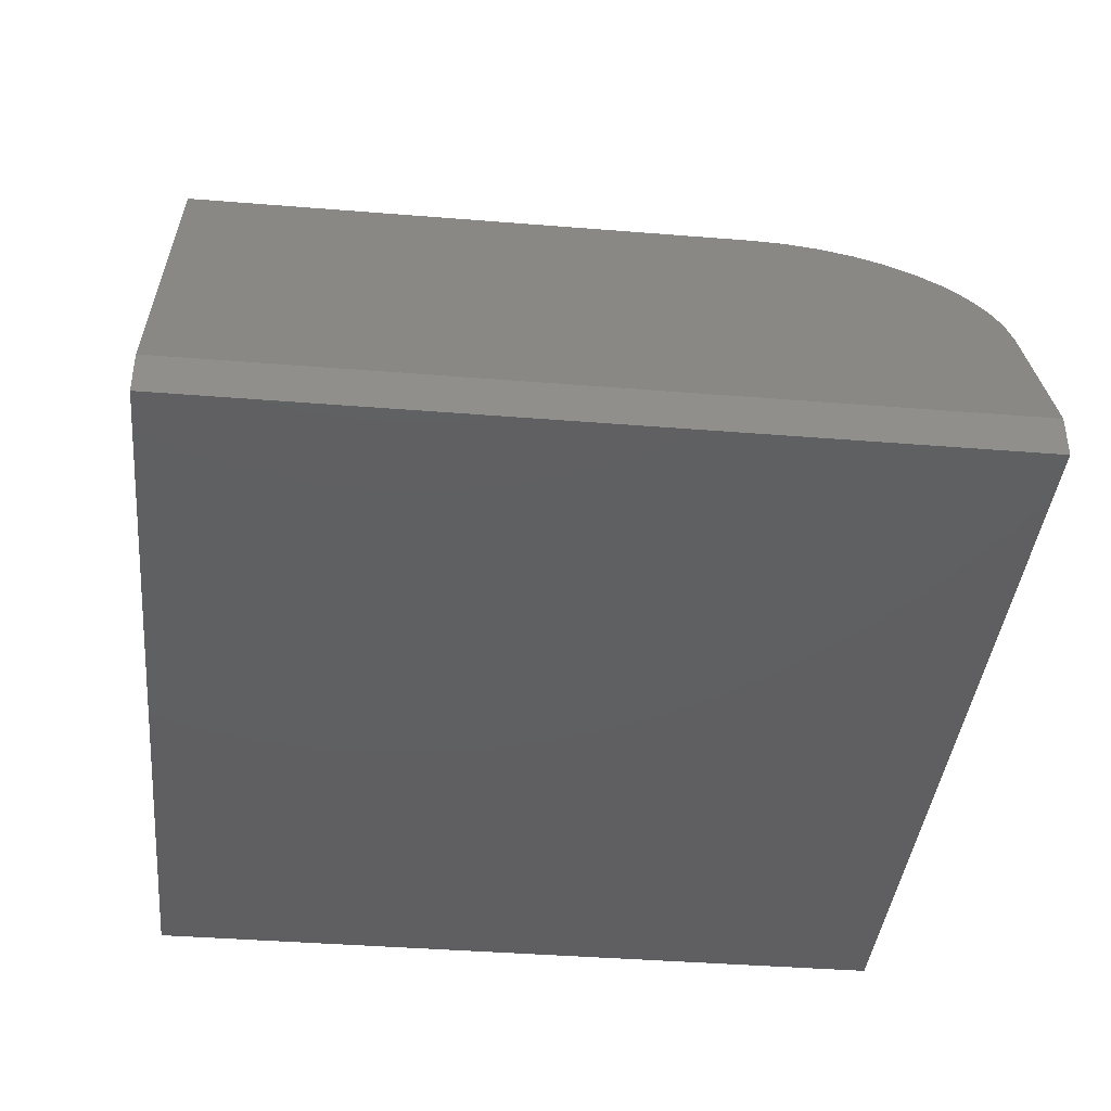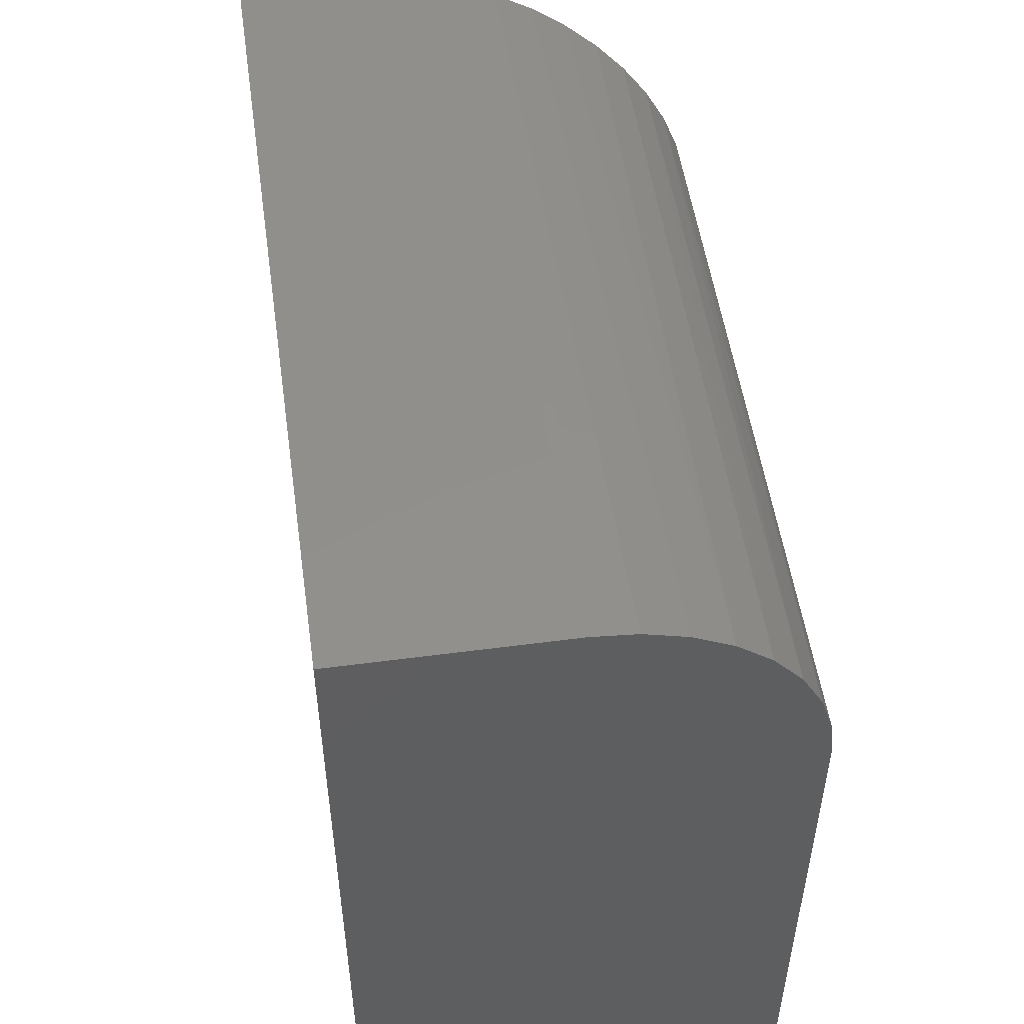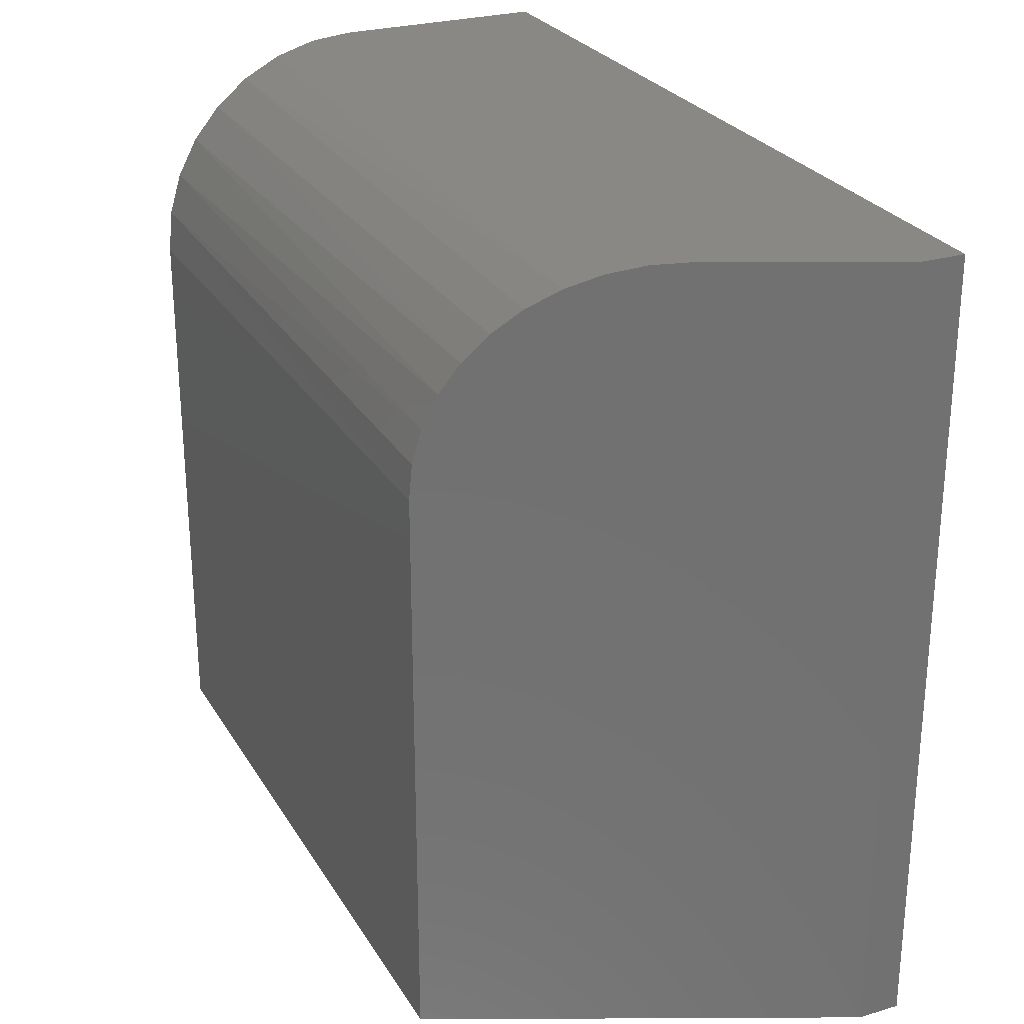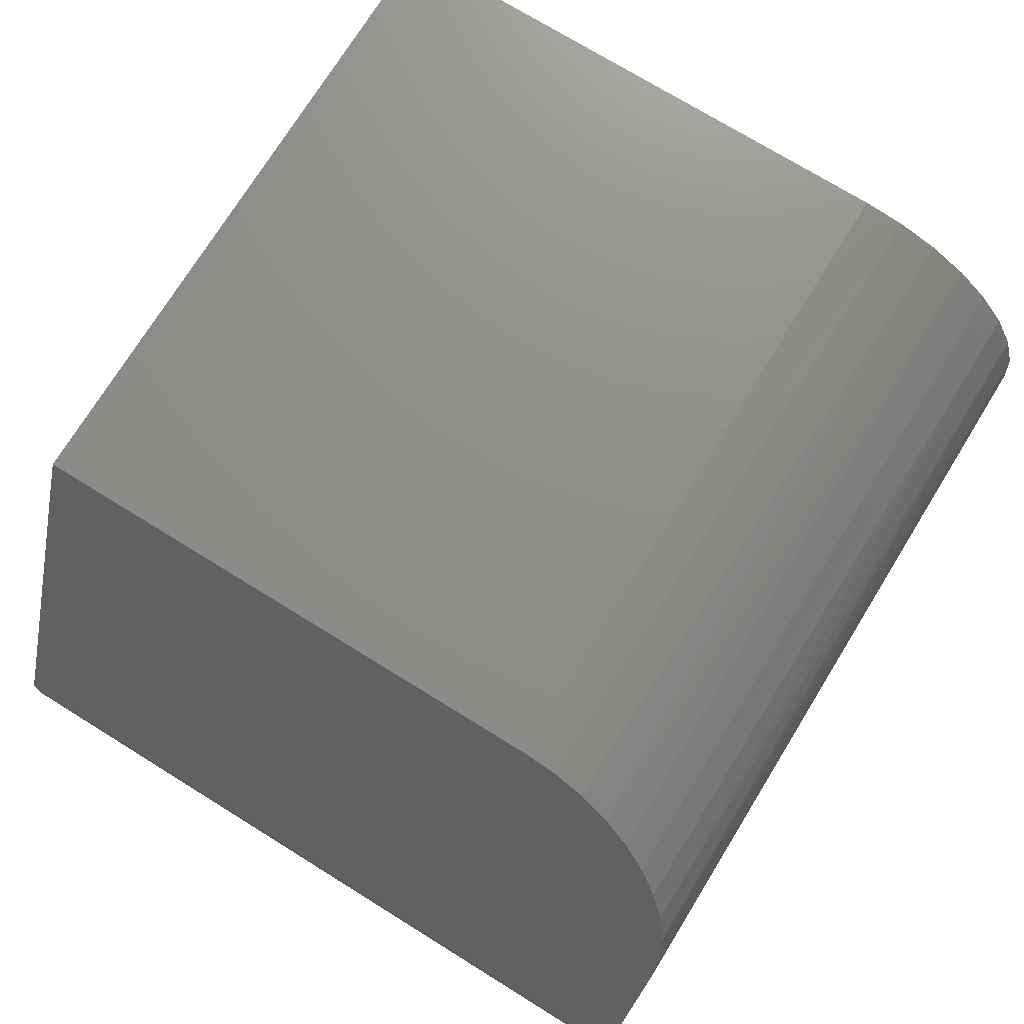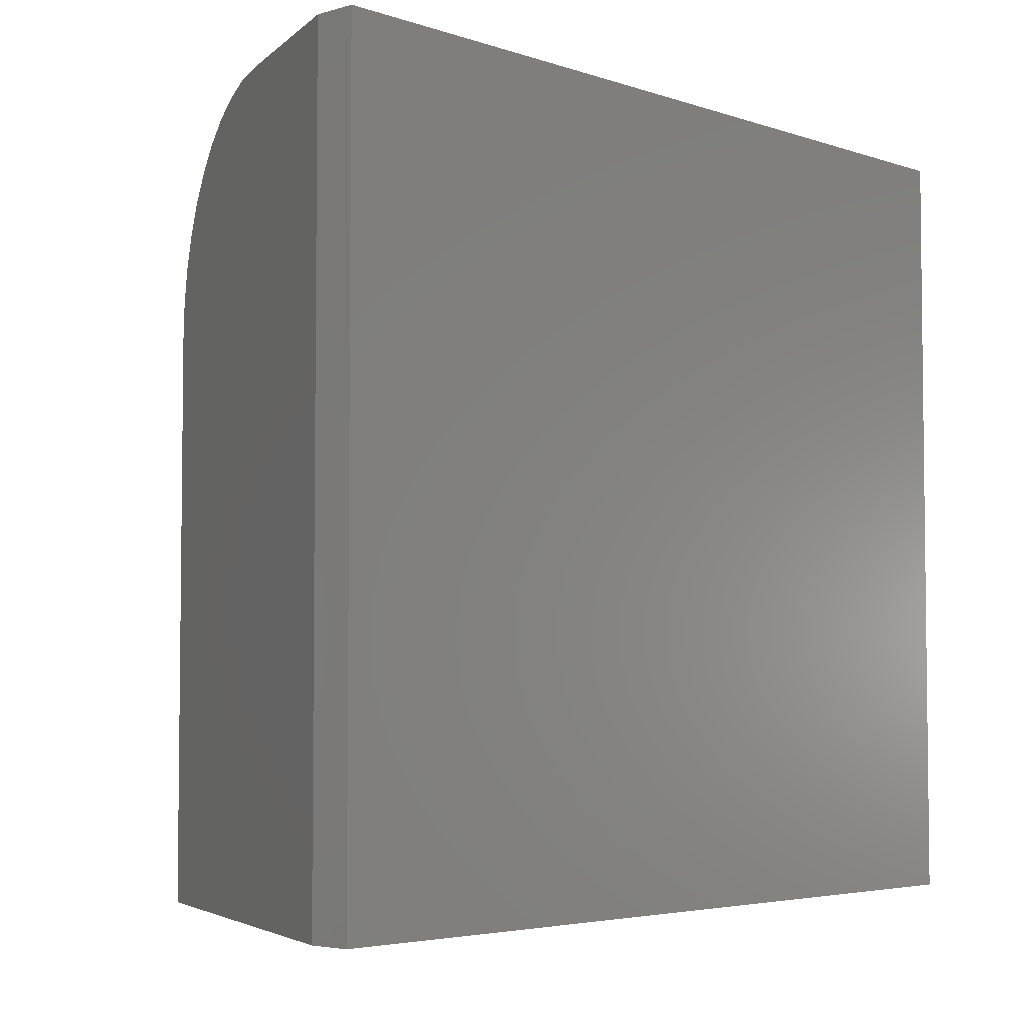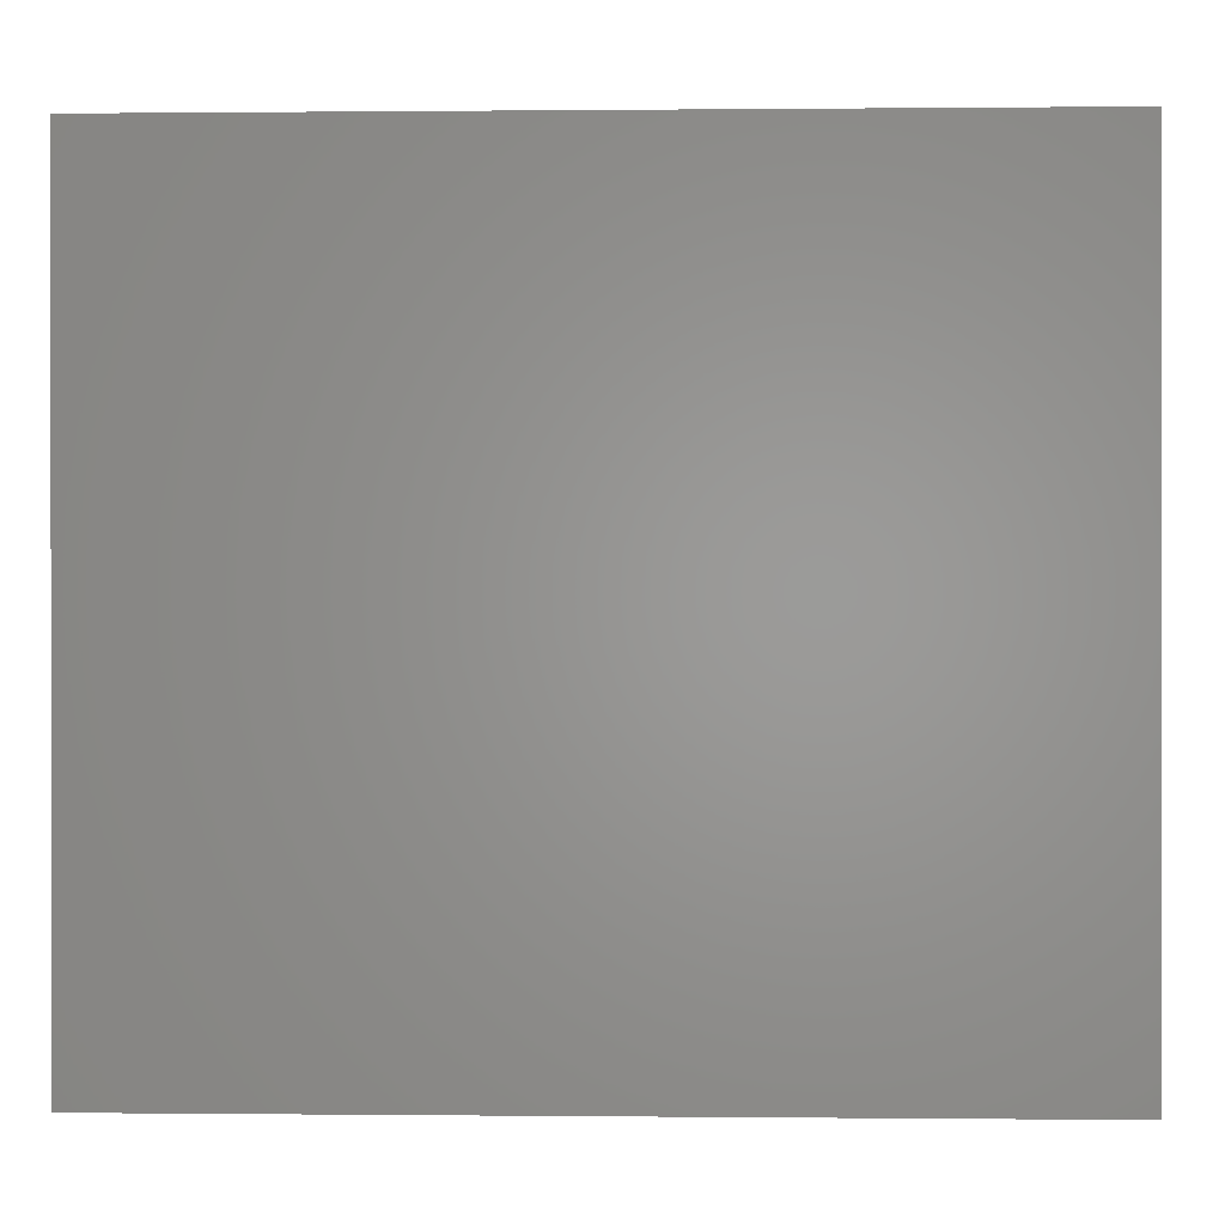
<metadata>
{"format":"stl","ext":"stl","renderer":"f3d","projection":"perspective","resolution":1024,"background":"white","views":[{"elev":-39.8,"azim":84.3,"up":"+Z"},{"elev":52.1,"azim":-98.1,"up":"+Y"},{"elev":26.6,"azim":65.2,"up":"+Y"},{"elev":74.0,"azim":121.7,"up":"+Z"},{"elev":-4.3,"azim":132.7,"up":"+Y"},{"elev":0.2,"azim":-177.9,"up":"+Y"}]}
</metadata>
<code>
# stl→obj: 28 verts, 52 faces
v 0.2812 0.3771 0.6484
v 0.2812 -0.4688 0.6484
v 0.5469 -0.4688 0.0625
v 0.5469 0.7053 0.0625
v 0.43 0.7053 0.3203
v 0.4068 0.7013 0.3715
v 0.3841 0.6893 0.4216
v 0.3627 0.6697 0.4688
v 0.3427 0.6427 0.513
v 0.325 0.6096 0.5518
v 0.3098 0.5703 0.5855
v 0.2976 0.5267 0.6124
v 0.2886 0.4788 0.6323
v 0.2831 0.4287 0.6443
v -0.75 -0.4688 0.6484
v -0.75 0.3771 0.6484
v -0.75 0.7053 0
v -0.75 0.7053 0.3203
v 0.5469 0.7053 0
v -0.75 0.4412 0.6421
v -0.75 0.5027 0.6235
v -0.75 0.5594 0.5931
v -0.75 0.6092 0.5523
v -0.75 0.65 0.5026
v -0.75 0.6803 0.4459
v -0.75 0.699 0.3843
v -0.75 -0.4688 0
v 0.5469 -0.4688 0
f 1 2 3
f 1 3 4
f 1 4 5
f 1 5 6
f 1 6 7
f 1 7 8
f 1 8 9
f 1 9 10
f 1 10 11
f 1 11 12
f 1 12 13
f 1 13 14
f 15 2 16
f 16 2 1
f 17 18 19
f 19 18 5
f 19 5 4
f 16 20 21
f 16 21 22
f 16 22 23
f 16 23 24
f 16 24 25
f 16 25 26
f 16 26 18
f 16 18 17
f 16 17 27
f 16 27 15
f 26 25 7
f 7 25 8
f 8 25 24
f 8 24 9
f 22 21 12
f 12 21 13
f 13 21 20
f 5 18 6
f 6 18 26
f 6 26 7
f 9 24 10
f 10 24 23
f 10 23 11
f 11 23 22
f 11 22 12
f 16 1 20
f 20 1 14
f 20 14 13
f 3 28 4
f 4 28 19
f 15 27 2
f 2 27 28
f 2 28 3
f 27 17 28
f 28 17 19

</code>
